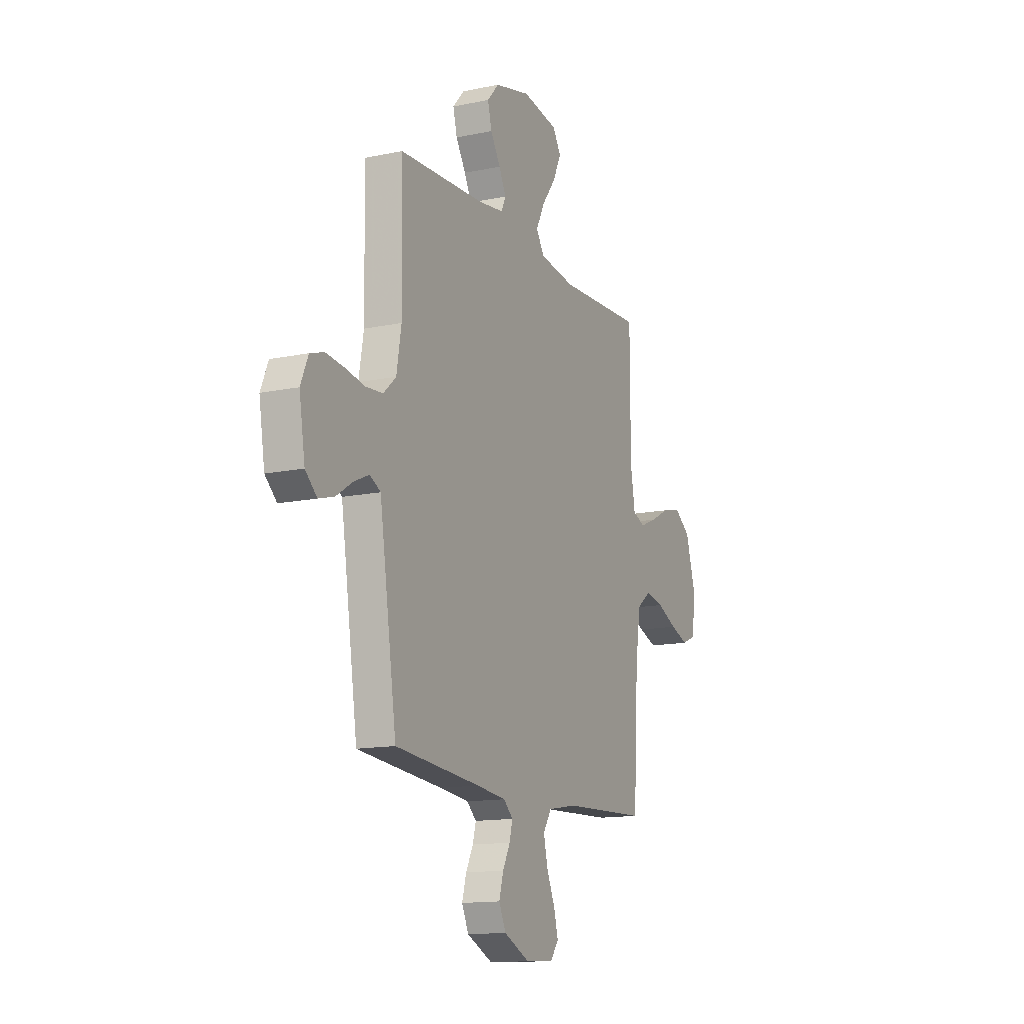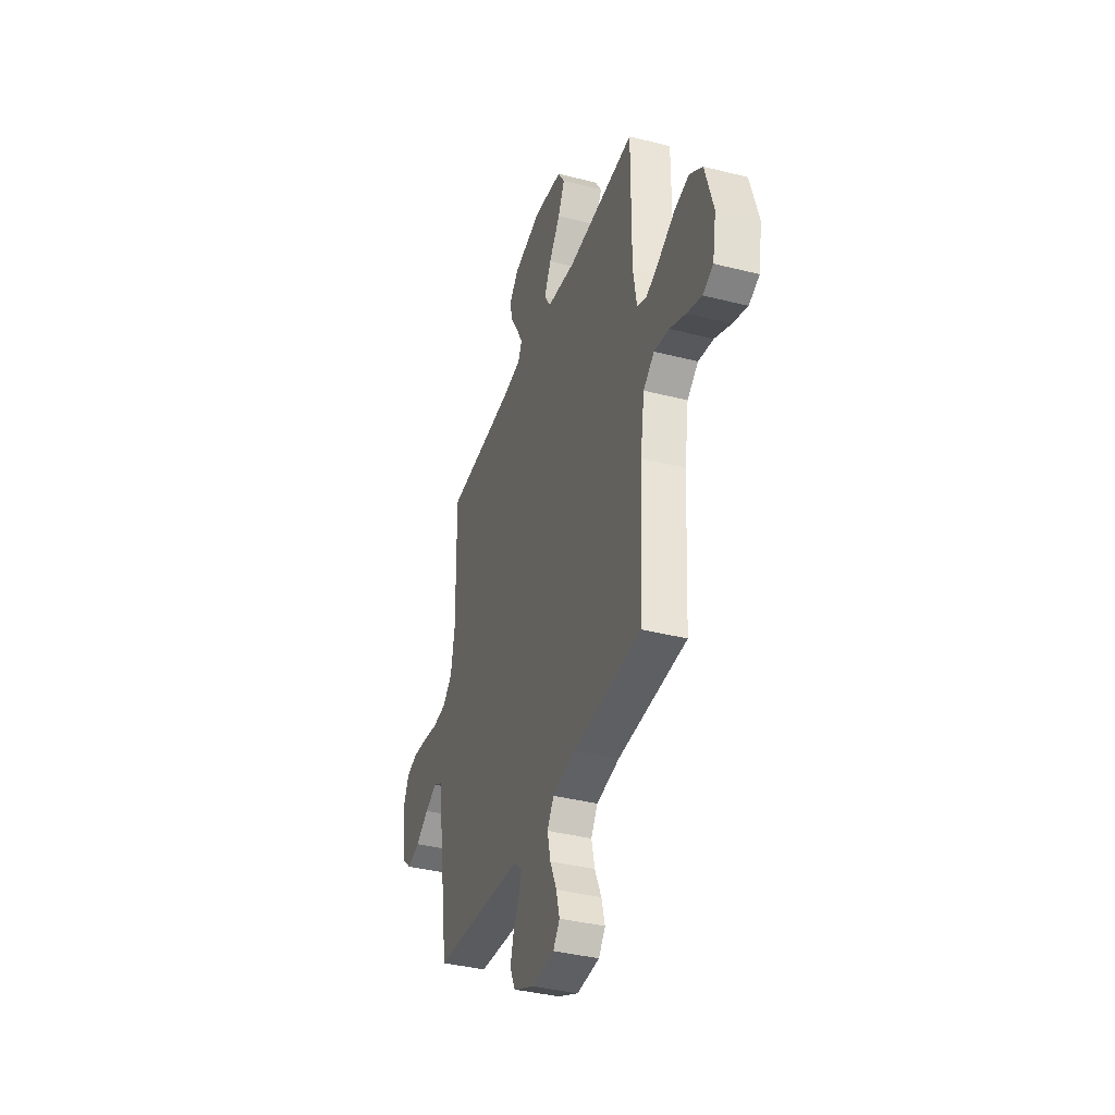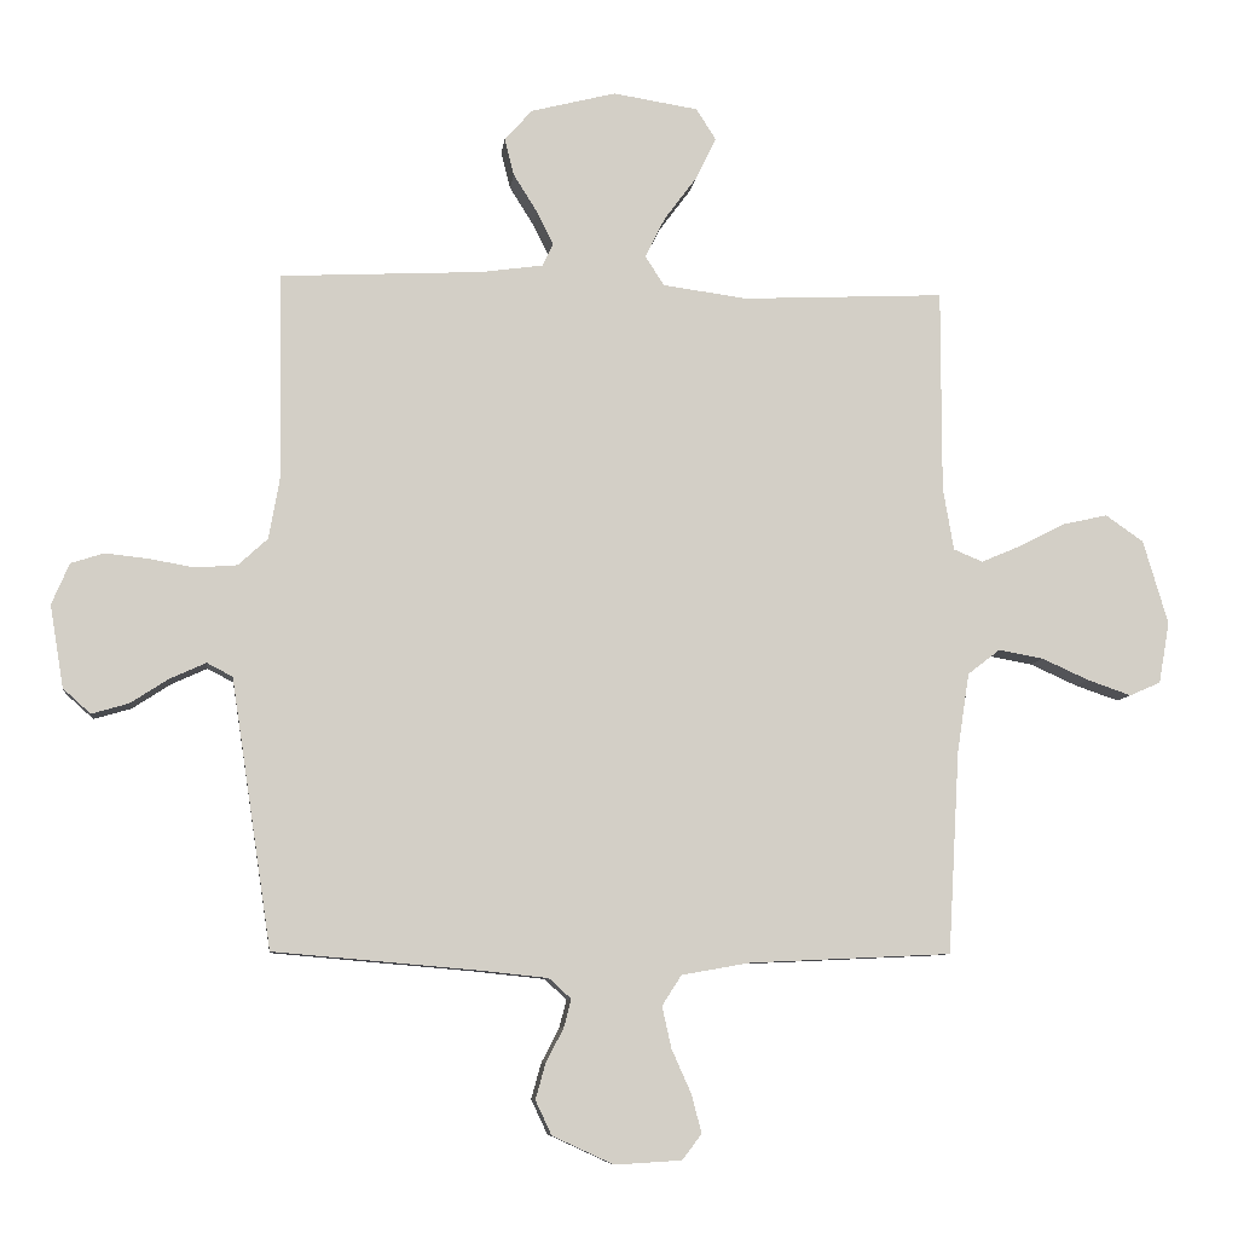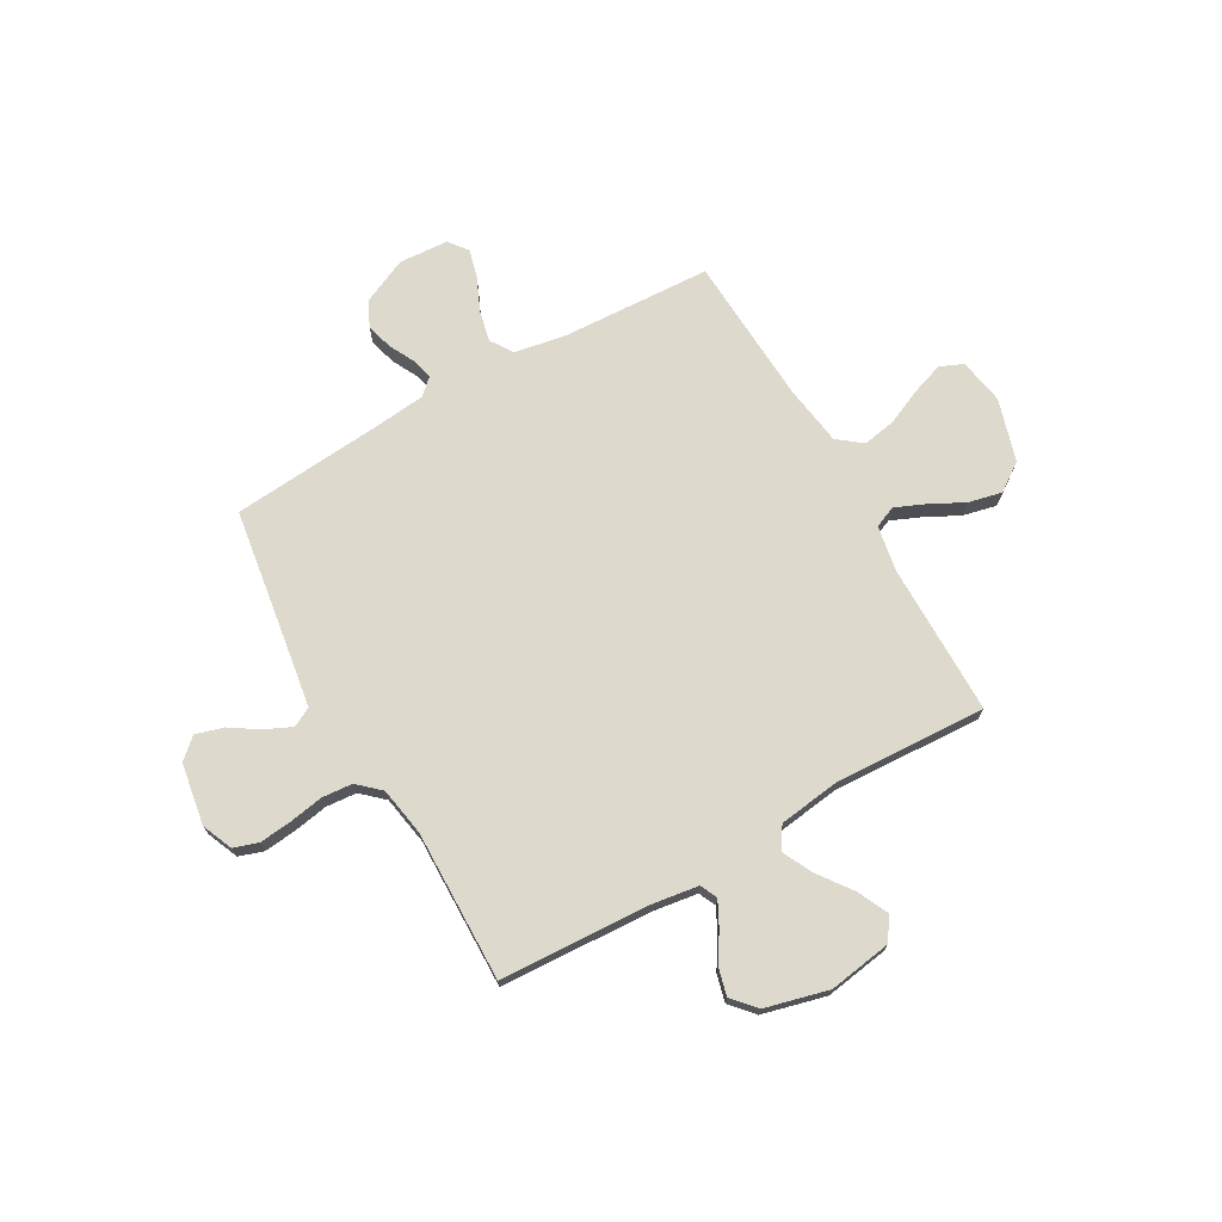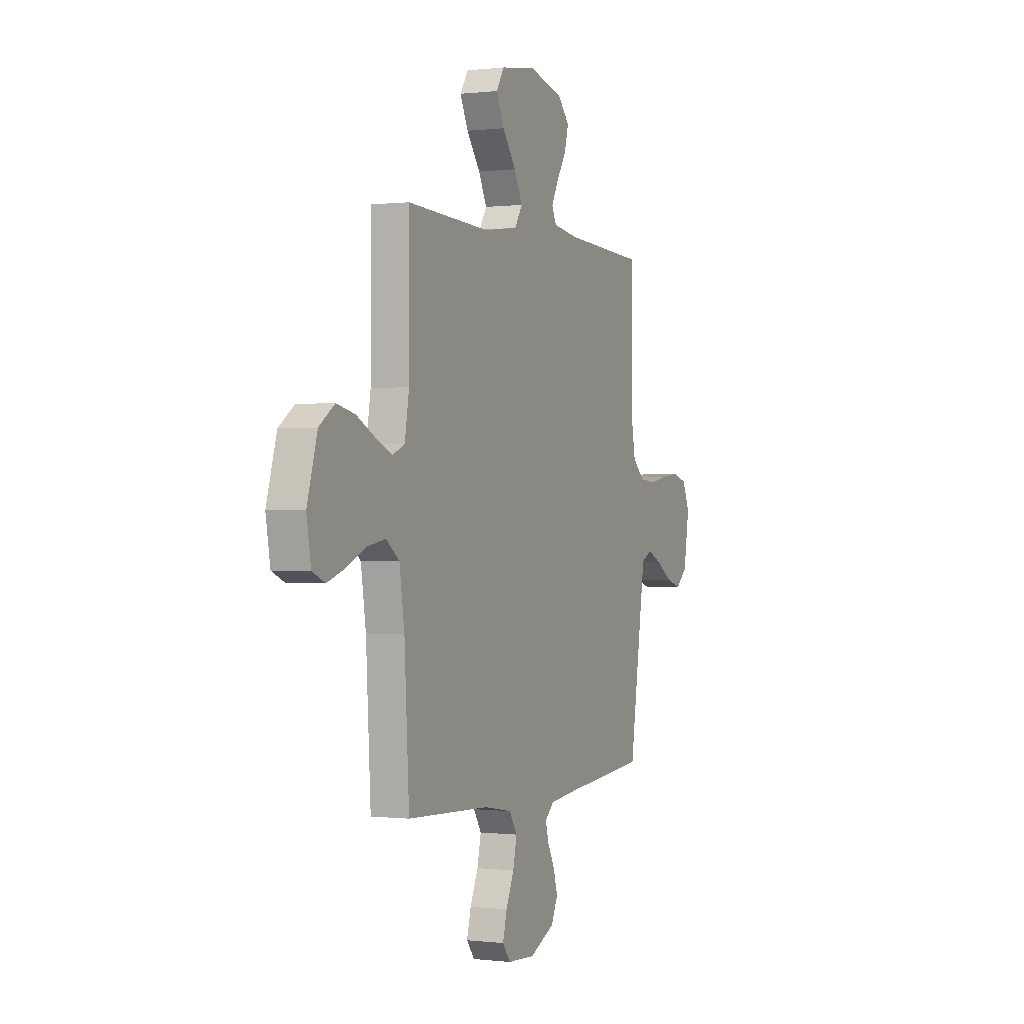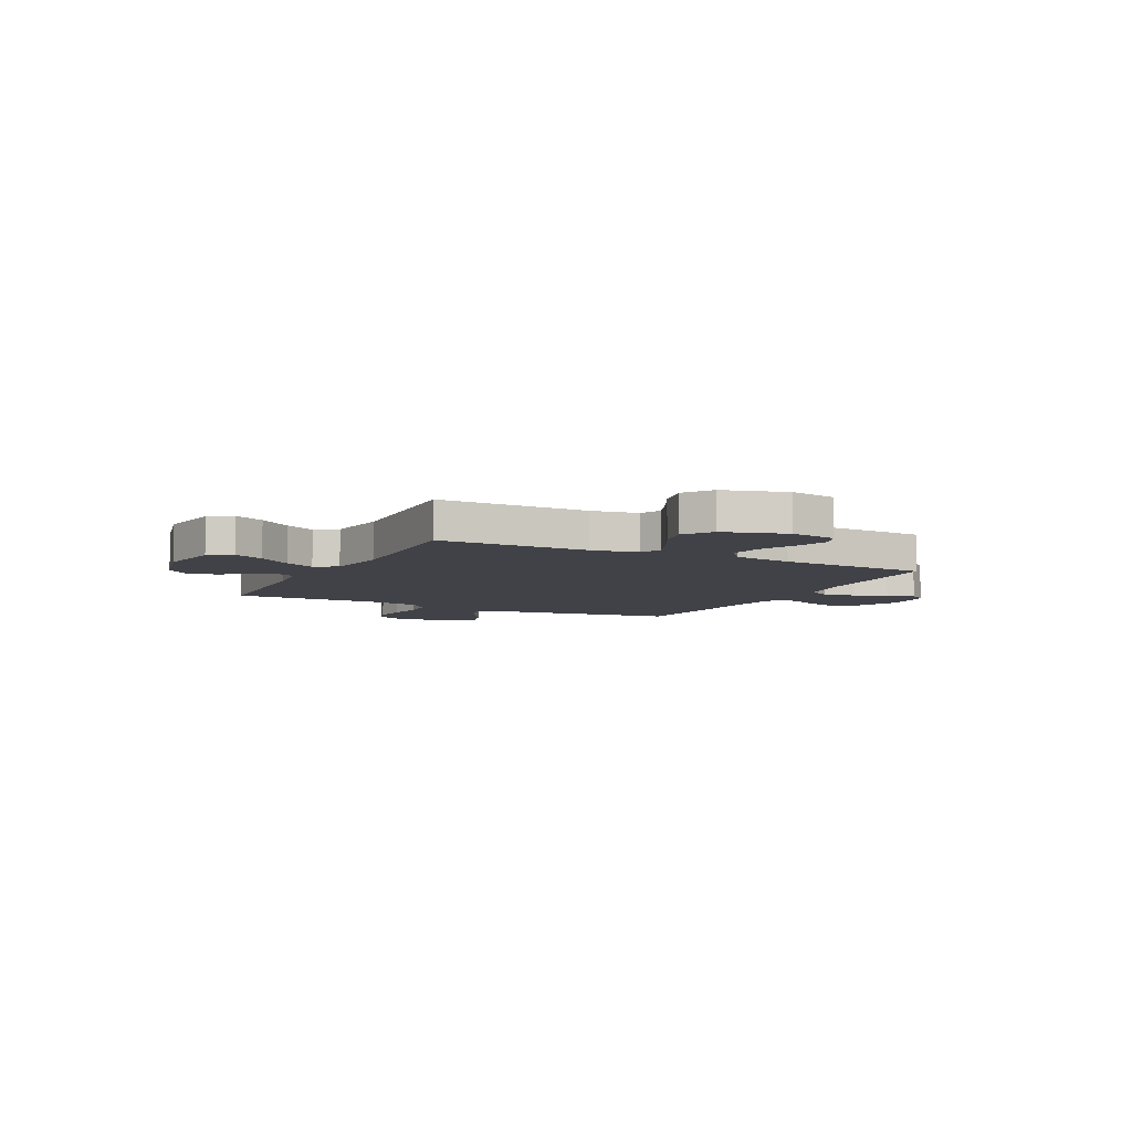
<metadata>
{"format":"obj","ext":"obj","renderer":"f3d","projection":"perspective","resolution":1024,"background":"white","views":[{"elev":-13.9,"azim":-65.1,"up":"+Z"},{"elev":-37.8,"azim":72.0,"up":"+Z"},{"elev":-8.1,"azim":-6.7,"up":"+Z"},{"elev":71.9,"azim":-29.5,"up":"+Y"},{"elev":0.0,"azim":114.0,"up":"+Z"},{"elev":-6.8,"azim":63.0,"up":"+Y"}]}
</metadata>
<code>
v -0.5 0.07 -0.5
v -0.545 0.07 -0.2
v -0.56 0.07 -0.102
v -0.598 0.07 -0.082
v -0.651 0.07 -0.106
v -0.708 0.07 -0.143
v -0.763 0.07 -0.159
v -0.804 0.07 -0.122
v -0.824 0.07 0
v -0.798 0.07 0.061
v -0.749 0.07 0.077
v -0.685 0.07 0.07
v -0.617 0.07 0.058
v -0.556 0.07 0.063
v -0.512 0.07 0.103
v -0.495 0.07 0.2
v -0.5 0.07 0.5
v -0.2 0.07 0.515
v -0.109 0.07 0.528
v -0.093 0.07 0.562
v -0.118 0.07 0.611
v -0.153 0.07 0.667
v -0.167 0.07 0.722
v -0.126 0.07 0.768
v 0 0.07 0.8
v 0.126 0.07 0.78
v 0.155 0.07 0.734
v 0.126 0.07 0.673
v 0.077 0.07 0.607
v 0.047 0.07 0.547
v 0.075 0.07 0.503
v 0.2 0.07 0.486
v 0.5 0.07 0.5
v 0.5 0.07 0.2
v 0.516 0.07 0.107
v 0.559 0.07 0.089
v 0.618 0.07 0.114
v 0.686 0.07 0.149
v 0.753 0.07 0.164
v 0.809 0.07 0.125
v 0.846 0.07 0
v 0.83 0.07 -0.091
v 0.784 0.07 -0.111
v 0.72 0.07 -0.089
v 0.649 0.07 -0.057
v 0.583 0.07 -0.045
v 0.535 0.07 -0.082
v 0.517 0.07 -0.2
v 0.5 0.07 -0.5
v 0.2 0.07 -0.514
v 0.099 0.07 -0.532
v 0.07 0.07 -0.577
v 0.084 0.07 -0.639
v 0.113 0.07 -0.704
v 0.128 0.07 -0.761
v 0.099 0.07 -0.799
v 0 0.07 -0.805
v -0.091 0.07 -0.763
v -0.115 0.07 -0.712
v -0.1 0.07 -0.659
v -0.074 0.07 -0.609
v -0.063 0.07 -0.567
v -0.096 0.07 -0.537
v -0.2 0.07 -0.526
v -0.5 0 -0.5
v -0.545 0 -0.2
v -0.56 0 -0.102
v -0.598 0 -0.082
v -0.651 0 -0.106
v -0.708 0 -0.143
v -0.763 0 -0.159
v -0.804 0 -0.122
v -0.824 0 0
v -0.798 0 0.061
v -0.749 0 0.077
v -0.685 0 0.07
v -0.617 0 0.058
v -0.556 0 0.063
v -0.512 0 0.103
v -0.495 0 0.2
v -0.5 0 0.5
v -0.2 0 0.515
v -0.109 0 0.528
v -0.093 0 0.562
v -0.118 0 0.611
v -0.153 0 0.667
v -0.167 0 0.722
v -0.126 0 0.768
v 0 0 0.8
v 0.126 0 0.78
v 0.155 0 0.734
v 0.126 0 0.673
v 0.077 0 0.607
v 0.047 0 0.547
v 0.075 0 0.503
v 0.2 0 0.486
v 0.5 0 0.5
v 0.5 0 0.2
v 0.516 0 0.107
v 0.559 0 0.089
v 0.618 0 0.114
v 0.686 0 0.149
v 0.753 0 0.164
v 0.809 0 0.125
v 0.846 0 0
v 0.83 0 -0.091
v 0.784 0 -0.111
v 0.72 0 -0.089
v 0.649 0 -0.057
v 0.583 0 -0.045
v 0.535 0 -0.082
v 0.517 0 -0.2
v 0.5 0 -0.5
v 0.2 0 -0.514
v 0.099 0 -0.532
v 0.07 0 -0.577
v 0.084 0 -0.639
v 0.113 0 -0.704
v 0.128 0 -0.761
v 0.099 0 -0.799
v 0 0 -0.805
v -0.091 0 -0.763
v -0.115 0 -0.712
v -0.1 0 -0.659
v -0.074 0 -0.609
v -0.063 0 -0.567
v -0.096 0 -0.537
v -0.2 0 -0.526
f 59 60 61
f 58 59 61
f 57 58 61
f 56 57 61
f 55 56 61
f 54 55 61
f 53 54 61
f 52 53 61 62
f 51 52 62 63
f 48 49 50
f 51 63 64
f 50 51 64
f 48 50 64
f 47 48 64
f 43 44 45
f 42 43 45
f 41 42 45
f 40 41 45
f 39 40 45
f 38 39 45
f 37 38 45
f 36 37 45 46
f 64 1 2
f 47 64 2
f 46 47 2
f 36 46 2
f 35 36 2
f 27 28 29
f 26 27 29
f 25 26 29
f 24 25 29
f 23 24 29
f 22 23 29
f 21 22 29
f 20 21 29 30
f 19 20 30 31
f 16 17 18
f 19 31 32
f 18 19 32
f 16 18 32
f 15 16 32
f 11 12 13
f 10 11 13
f 9 10 13
f 8 9 13
f 7 8 13
f 6 7 13
f 5 6 13
f 4 5 13 14
f 32 33 34
f 15 32 34
f 14 15 34
f 4 14 34
f 3 4 34
f 2 3 34 35
f 125 124 123
f 125 123 122
f 125 122 121
f 125 121 120
f 125 120 119
f 125 119 118
f 125 118 117
f 126 125 117 116
f 127 126 116 115
f 114 113 112
f 128 127 115
f 128 115 114
f 128 114 112
f 128 112 111
f 109 108 107
f 109 107 106
f 109 106 105
f 109 105 104
f 109 104 103
f 109 103 102
f 109 102 101
f 110 109 101 100
f 66 65 128
f 66 128 111
f 66 111 110
f 66 110 100
f 66 100 99
f 93 92 91
f 93 91 90
f 93 90 89
f 93 89 88
f 93 88 87
f 93 87 86
f 93 86 85
f 94 93 85 84
f 95 94 84 83
f 82 81 80
f 96 95 83
f 96 83 82
f 96 82 80
f 96 80 79
f 77 76 75
f 77 75 74
f 77 74 73
f 77 73 72
f 77 72 71
f 77 71 70
f 77 70 69
f 78 77 69 68
f 98 97 96
f 98 96 79
f 98 79 78
f 98 78 68
f 98 68 67
f 99 98 67 66
f 1 65 66 2
f 2 66 67 3
f 3 67 68 4
f 4 68 69 5
f 5 69 70 6
f 6 70 71 7
f 7 71 72 8
f 8 72 73 9
f 9 73 74 10
f 10 74 75 11
f 11 75 76 12
f 12 76 77 13
f 13 77 78 14
f 14 78 79 15
f 15 79 80 16
f 16 80 81 17
f 17 81 82 18
f 18 82 83 19
f 19 83 84 20
f 20 84 85 21
f 21 85 86 22
f 22 86 87 23
f 23 87 88 24
f 24 88 89 25
f 25 89 90 26
f 26 90 91 27
f 27 91 92 28
f 28 92 93 29
f 29 93 94 30
f 30 94 95 31
f 31 95 96 32
f 32 96 97 33
f 33 97 98 34
f 34 98 99 35
f 35 99 100 36
f 36 100 101 37
f 37 101 102 38
f 38 102 103 39
f 39 103 104 40
f 40 104 105 41
f 41 105 106 42
f 42 106 107 43
f 43 107 108 44
f 44 108 109 45
f 45 109 110 46
f 46 110 111 47
f 47 111 112 48
f 48 112 113 49
f 49 113 114 50
f 50 114 115 51
f 51 115 116 52
f 52 116 117 53
f 53 117 118 54
f 54 118 119 55
f 55 119 120 56
f 56 120 121 57
f 57 121 122 58
f 58 122 123 59
f 59 123 124 60
f 60 124 125 61
f 61 125 126 62
f 62 126 127 63
f 63 127 128 64
f 64 128 65 1

</code>
